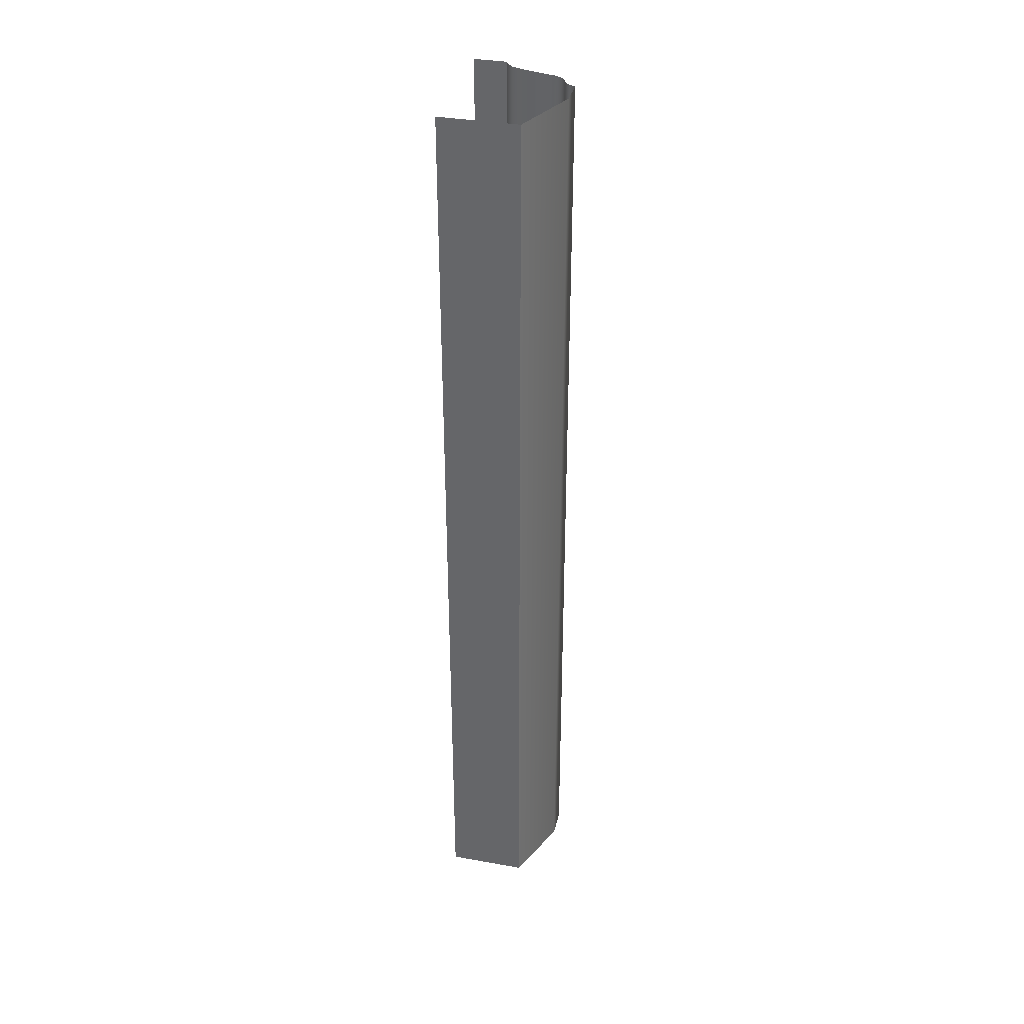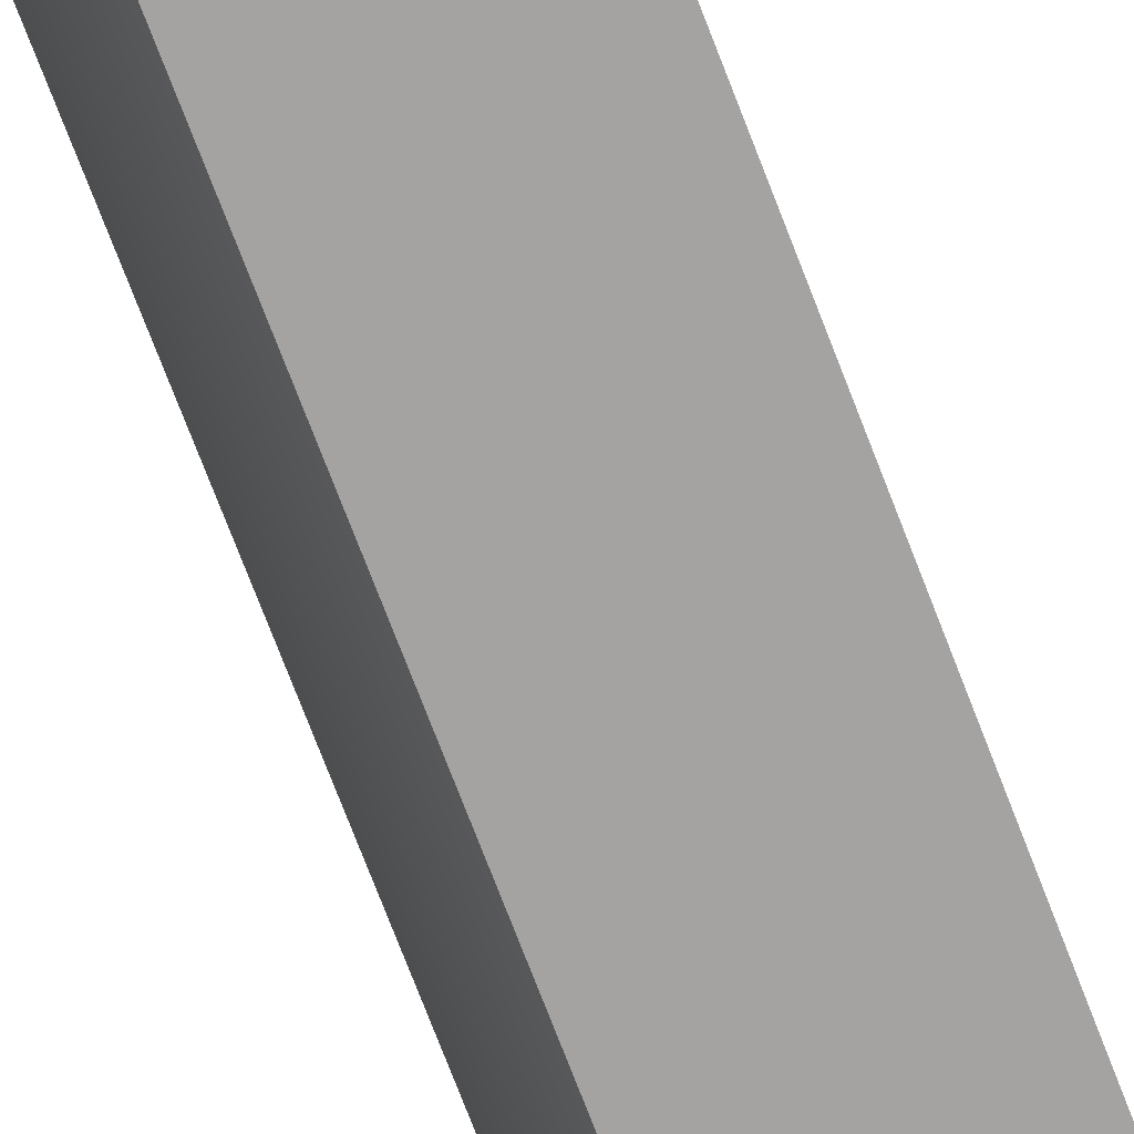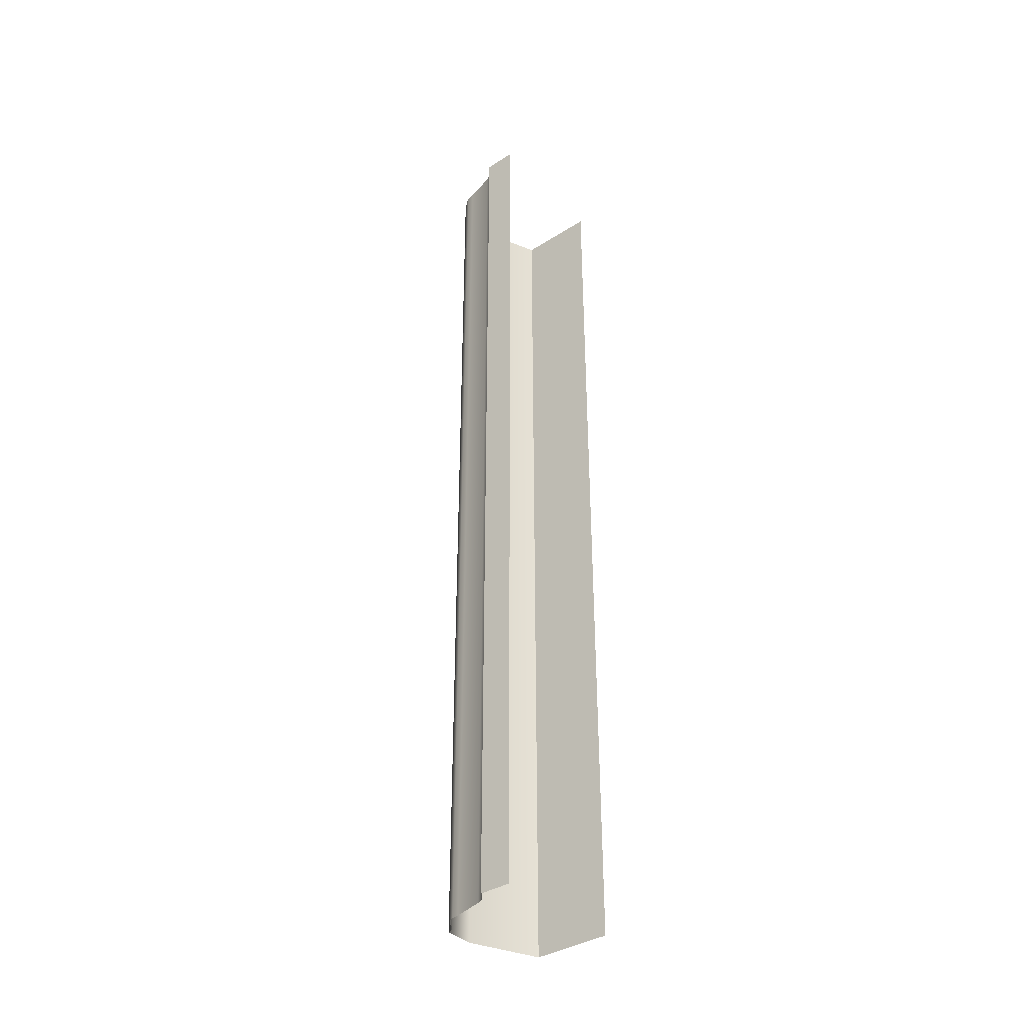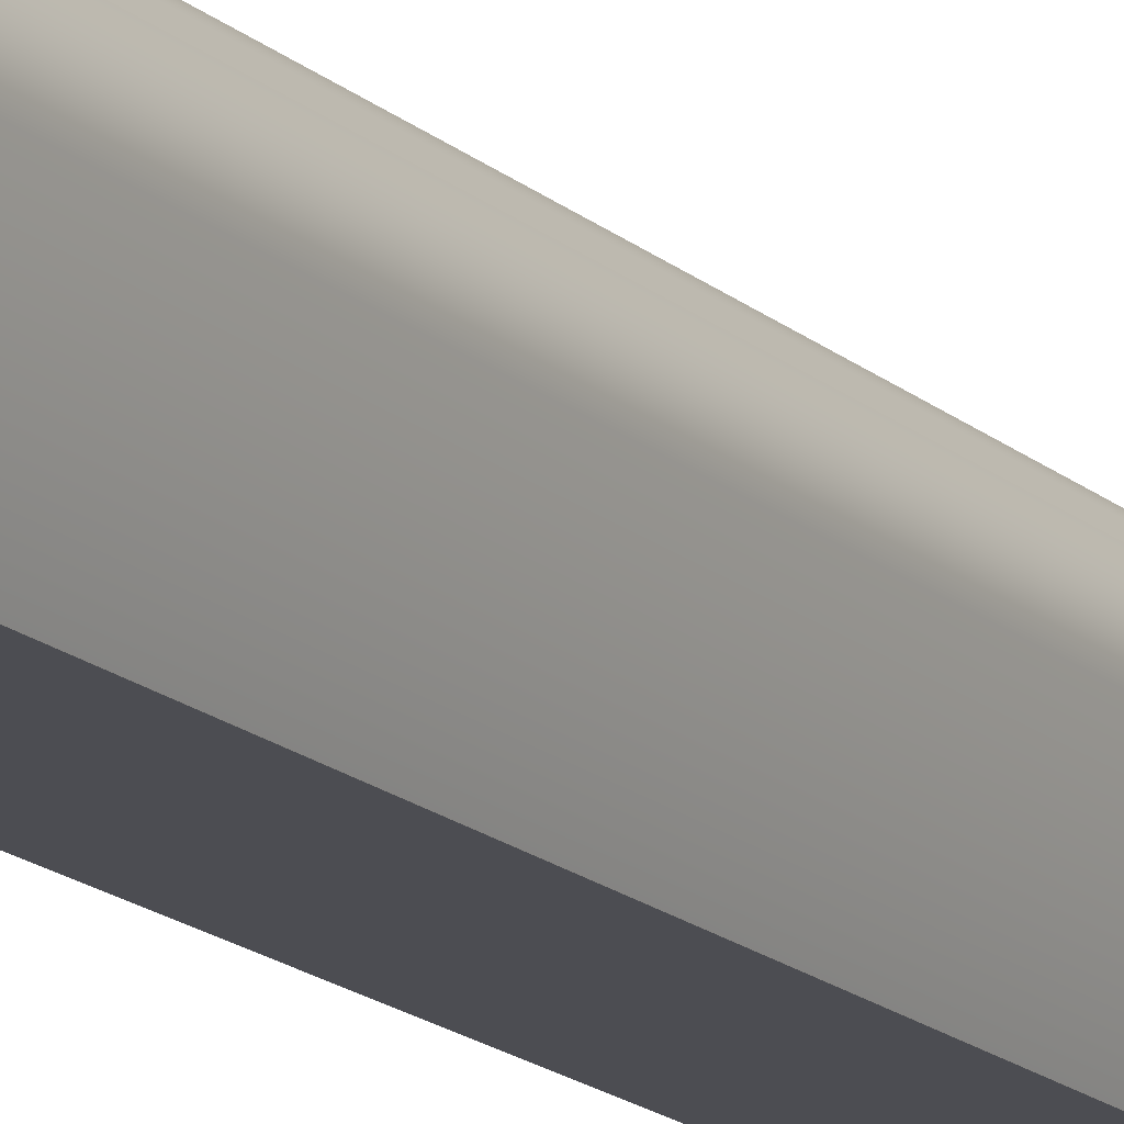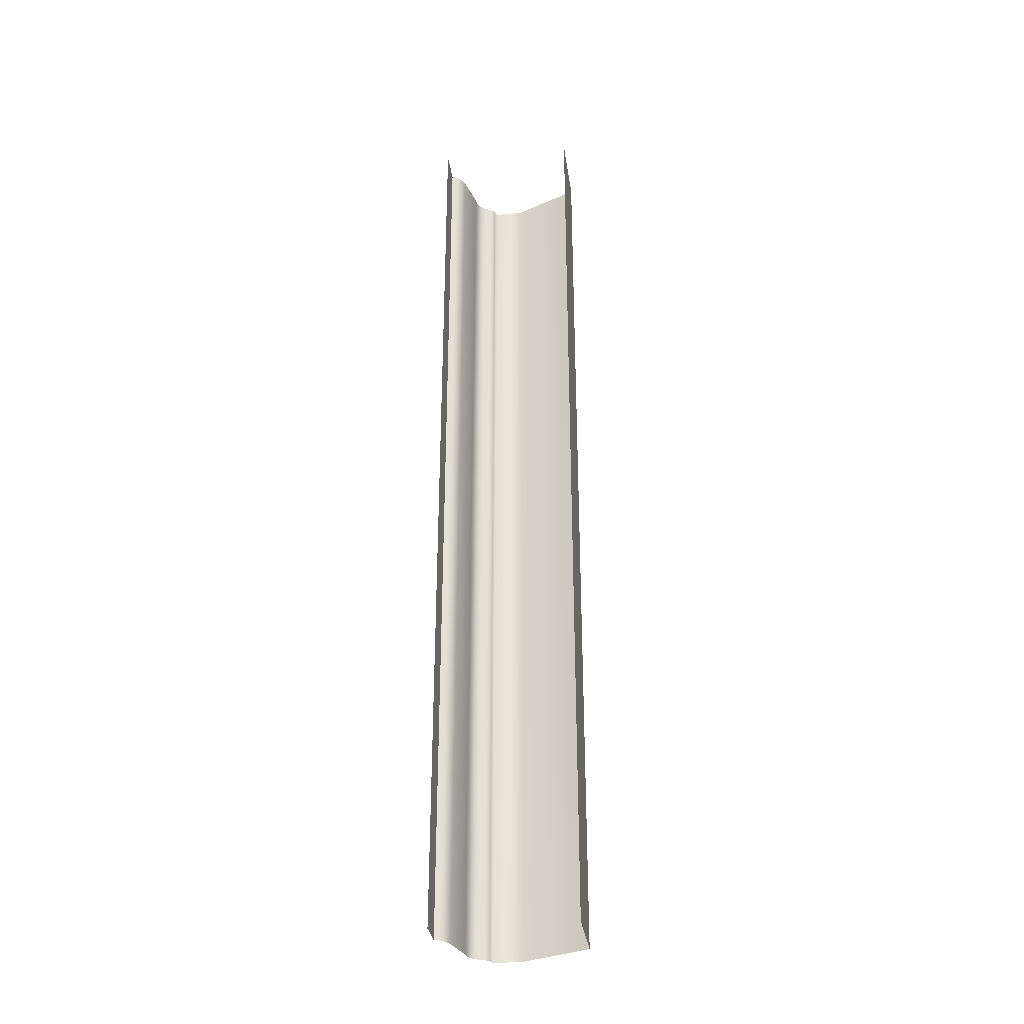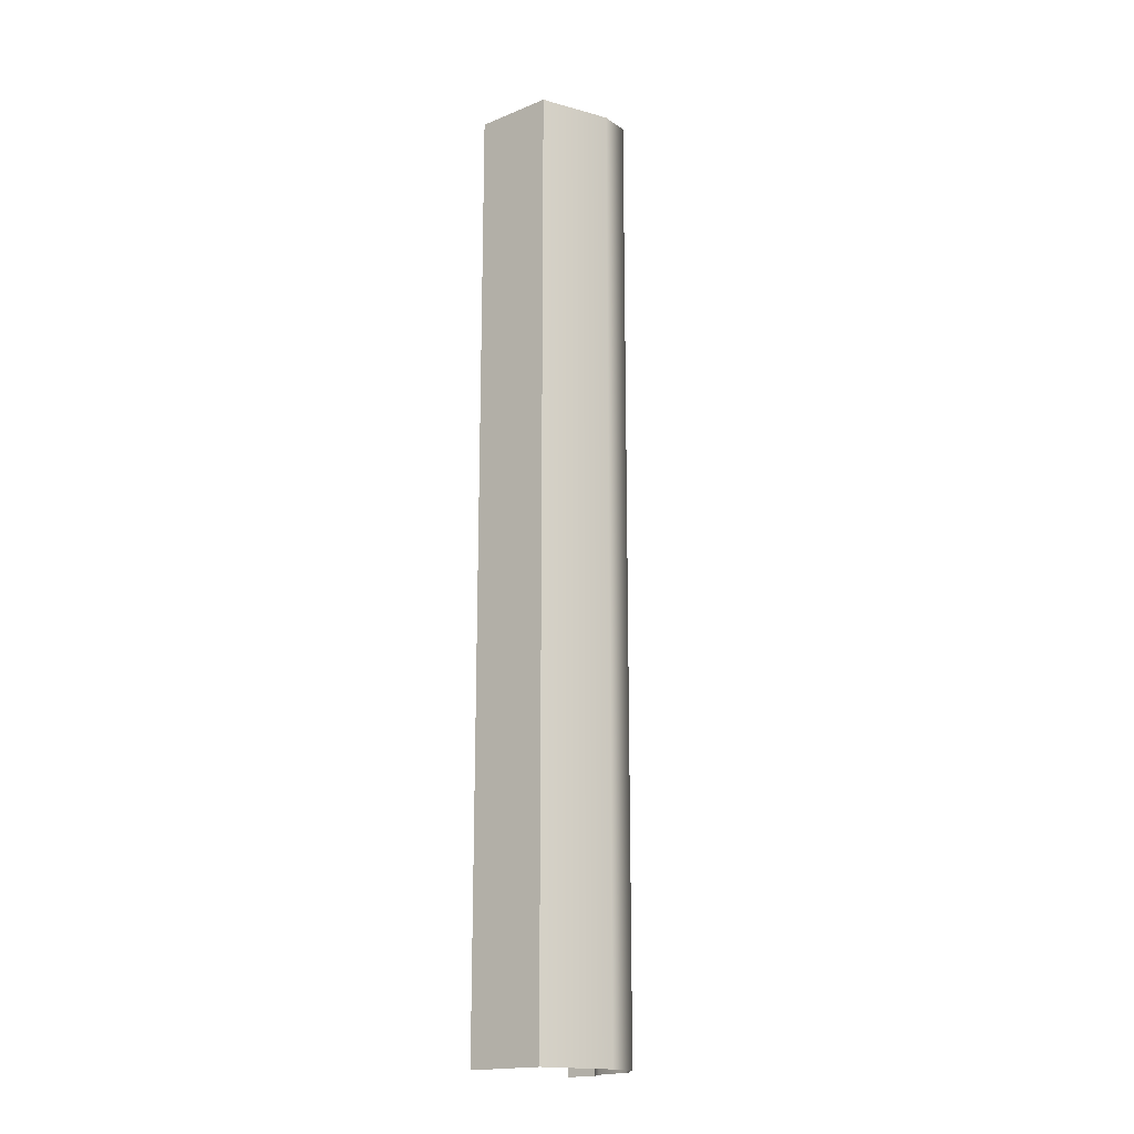
<metadata>
{"format":"obj","ext":"obj","renderer":"f3d","projection":"perspective","resolution":1024,"background":"white","views":[{"elev":36.0,"azim":-166.8,"up":"+Y"},{"elev":-73.1,"azim":20.9,"up":"+Z"},{"elev":-37.6,"azim":39.1,"up":"+Y"},{"elev":-16.3,"azim":-149.8,"up":"+Z"},{"elev":-32.3,"azim":98.0,"up":"+Y"},{"elev":-18.0,"azim":-141.8,"up":"+Y"}]}
</metadata>
<code>
o DF_12_CL1/DF_12_CL/mesh26/mesh26-geometry#mesh26-geometry
v -0.6843 0.5824 0.3595
v -0.6856 0.39 0.3589
v -0.6843 0.39 0.3595
v -0.6856 0.5824 0.3589
v -0.6834 0.5824 0.3604
v -0.6918 0.39 0.3572
v -0.6834 0.39 0.3604
v -0.6918 0.5824 0.3572
v -0.6827 0.39 0.3616
v -0.6933 0.39 0.357
v -0.6827 0.5824 0.3616
v -0.6933 0.5824 0.357
v -0.6762 0.5824 0.3616
v -0.6945 0.39 0.3563
v -0.6762 0.39 0.3616
v -0.6945 0.5824 0.3563
v -0.6955 0.5824 0.3552
v -0.6955 0.39 0.3552
v -0.6959 0.5824 0.354
v -0.6959 0.39 0.354
v -0.6968 0.5824 0.3531
v -0.6968 0.39 0.3531
v -0.698 0.39 0.3527
v -0.698 0.5824 0.3527
v -0.698 0.5824 0.3468
v -0.698 0.39 0.3468
v -0.6921 0.5824 0.3332
v -0.6921 0.39 0.3332
v -0.6762 0.39 0.3332
v -0.6762 0.5824 0.3332
f 1 2 3
f 2 1 4
f 3 5 1
f 4 6 2
f 5 3 7
f 6 4 8
f 9 5 7
f 8 10 6
f 5 9 11
f 10 8 12
f 9 13 11
f 12 14 10
f 13 9 15
f 14 12 16
f 17 14 16
f 14 17 18
f 19 18 17
f 18 19 20
f 21 20 19
f 20 21 22
f 21 23 22
f 23 21 24
f 25 23 24
f 23 25 26
f 27 26 25
f 26 27 28
f 27 29 28
f 29 27 30
f 3 2 1
f 4 1 2
f 1 5 3
f 2 6 4
f 7 3 5
f 8 4 6
f 7 5 9
f 6 10 8
f 11 9 5
f 12 8 10
f 11 13 9
f 10 14 12
f 15 9 13
f 16 12 14
f 16 14 17
f 18 17 14
f 17 18 19
f 20 19 18
f 19 20 21
f 22 21 20
f 22 23 21
f 24 21 23
f 24 23 25
f 26 25 23
f 25 26 27
f 28 27 26
f 28 29 27
f 30 27 29

</code>
